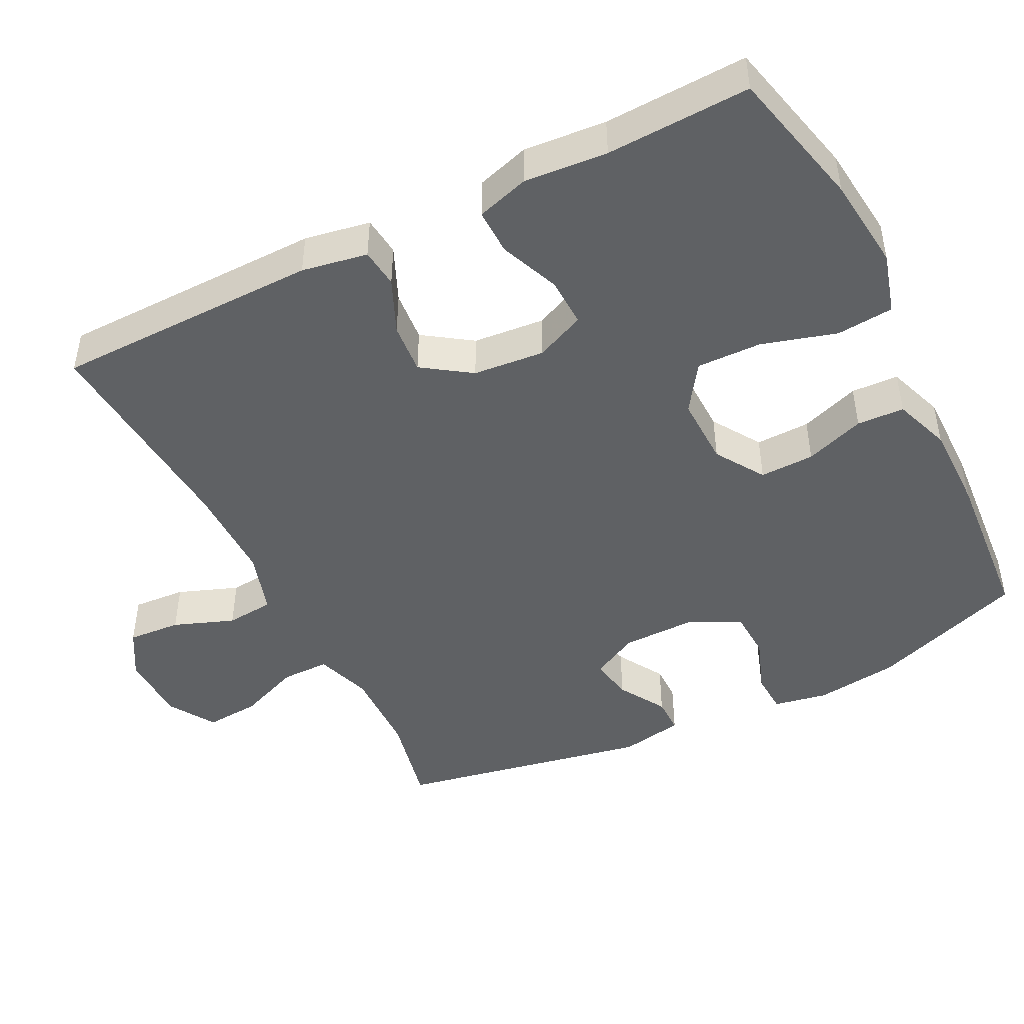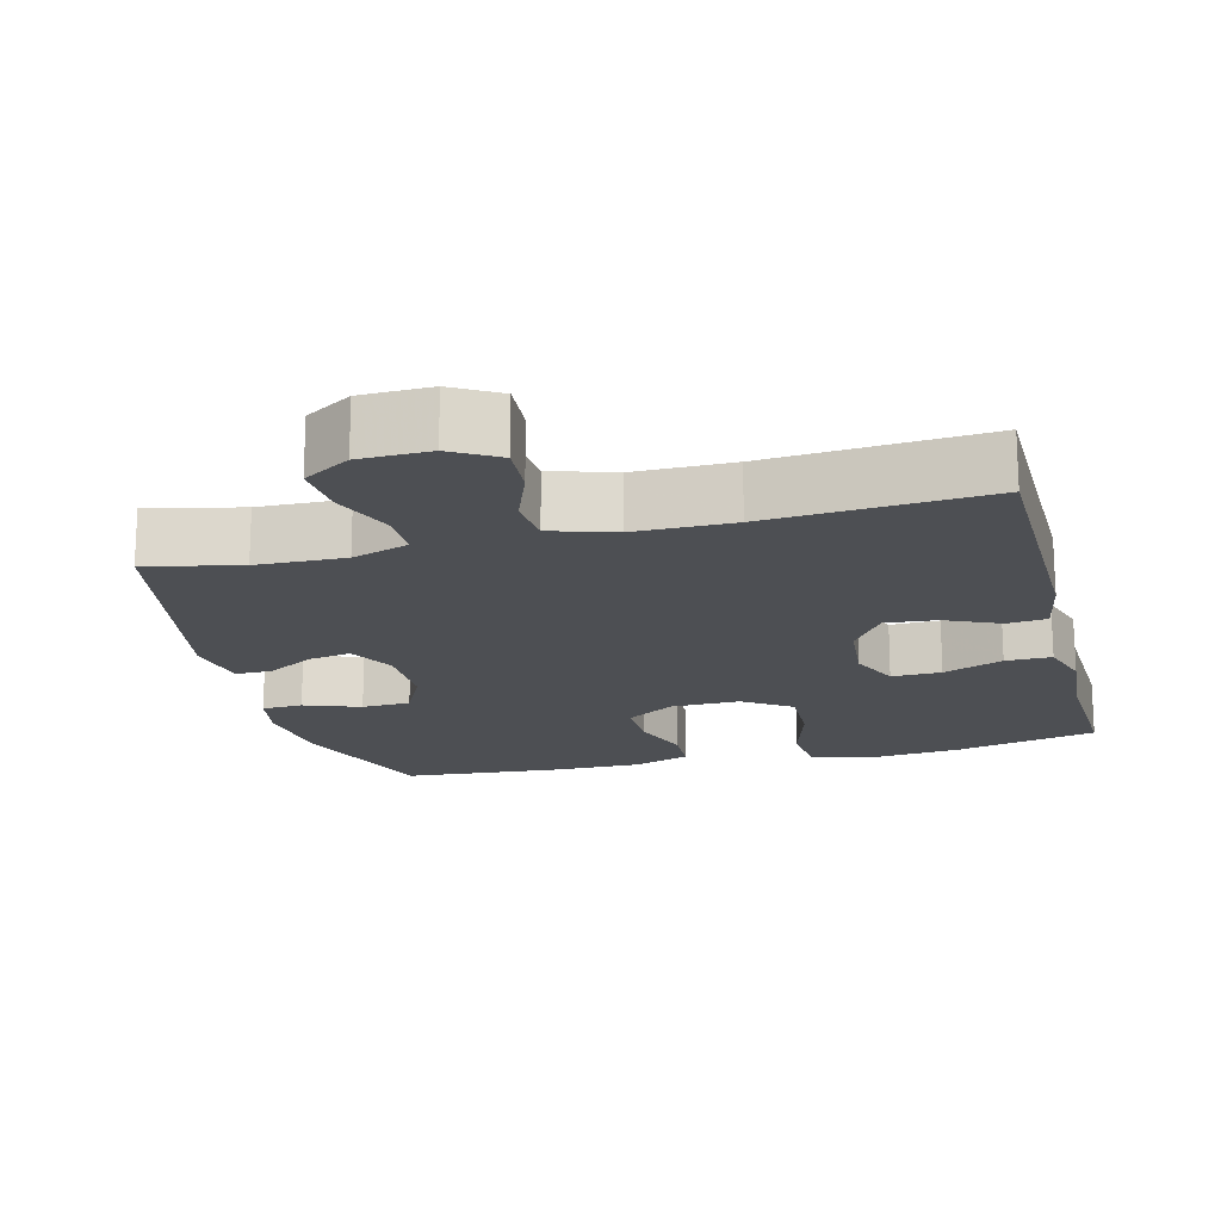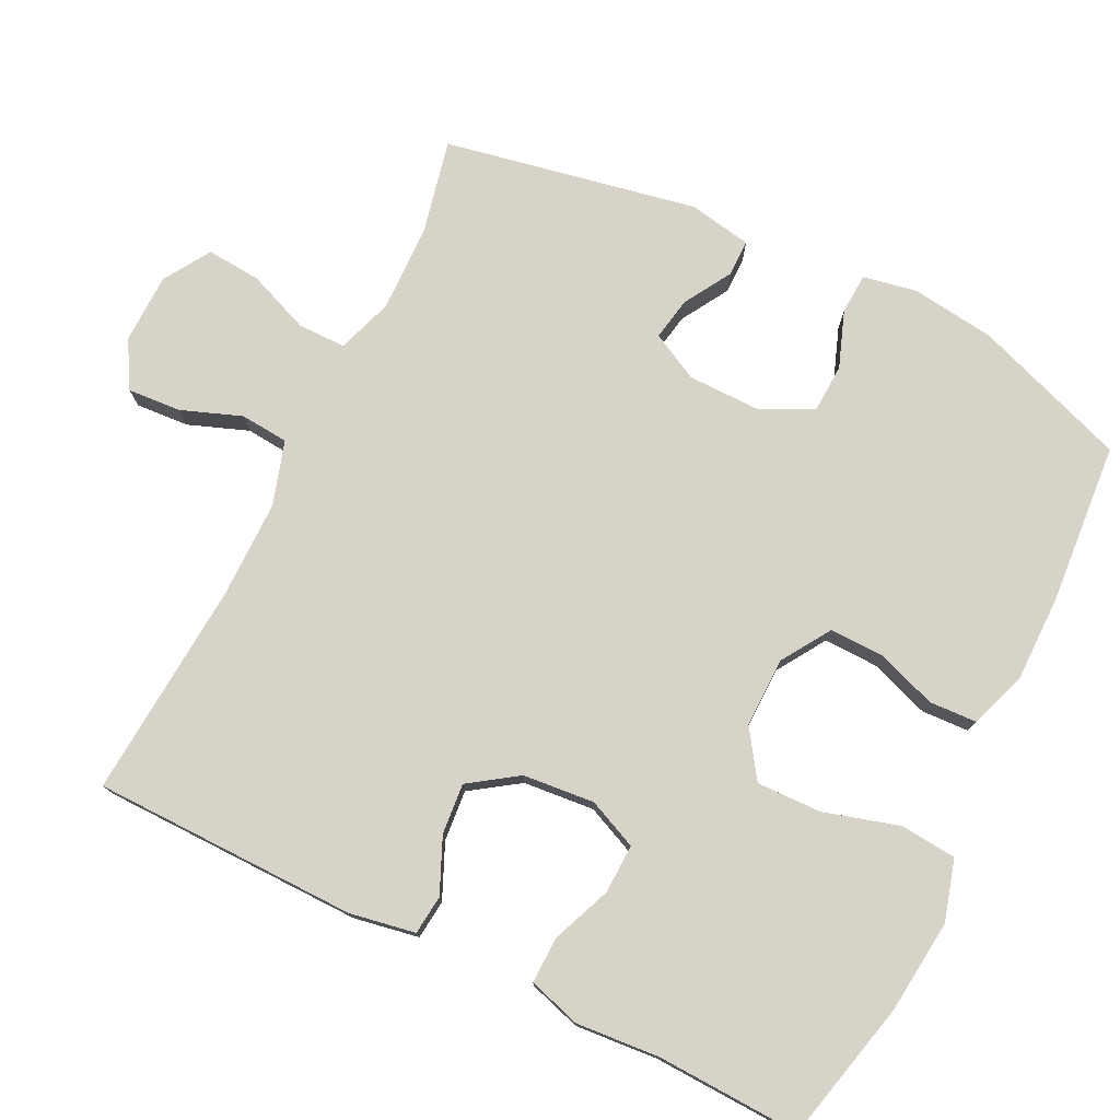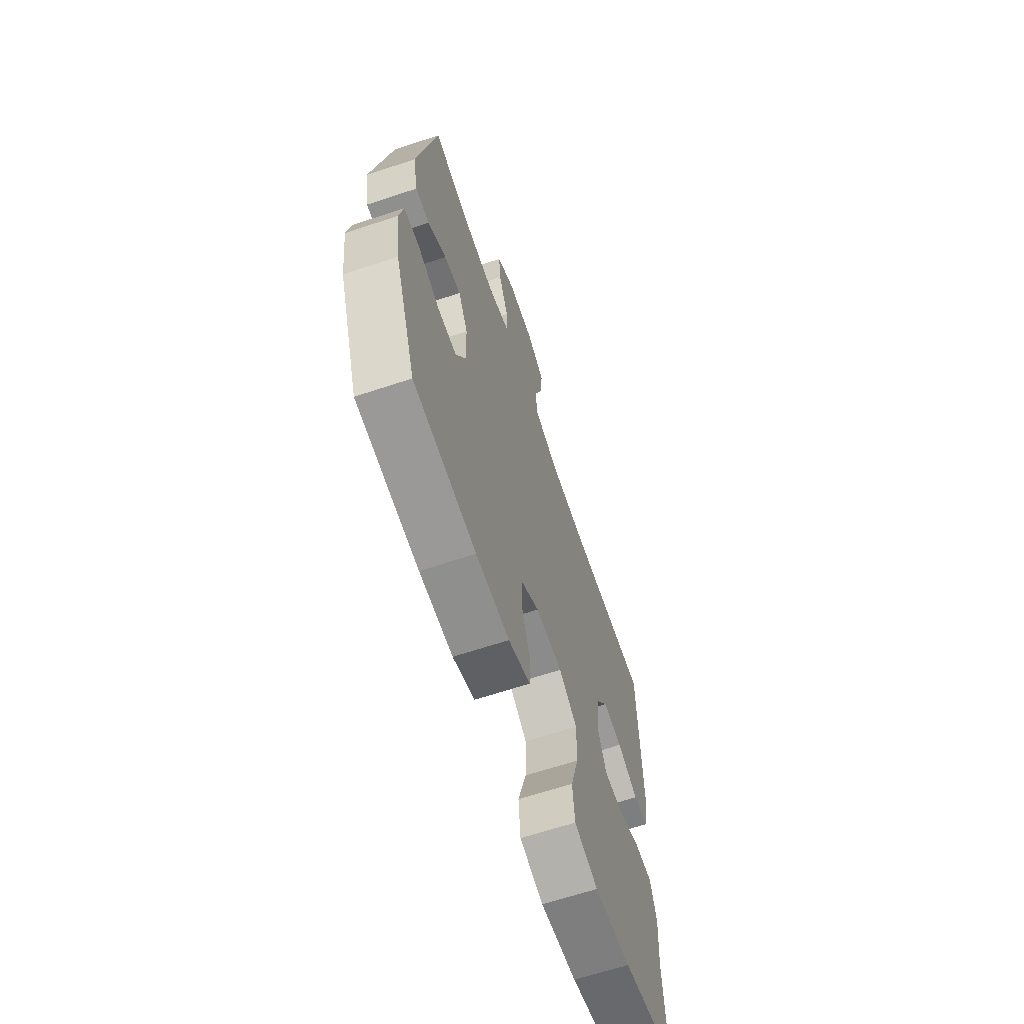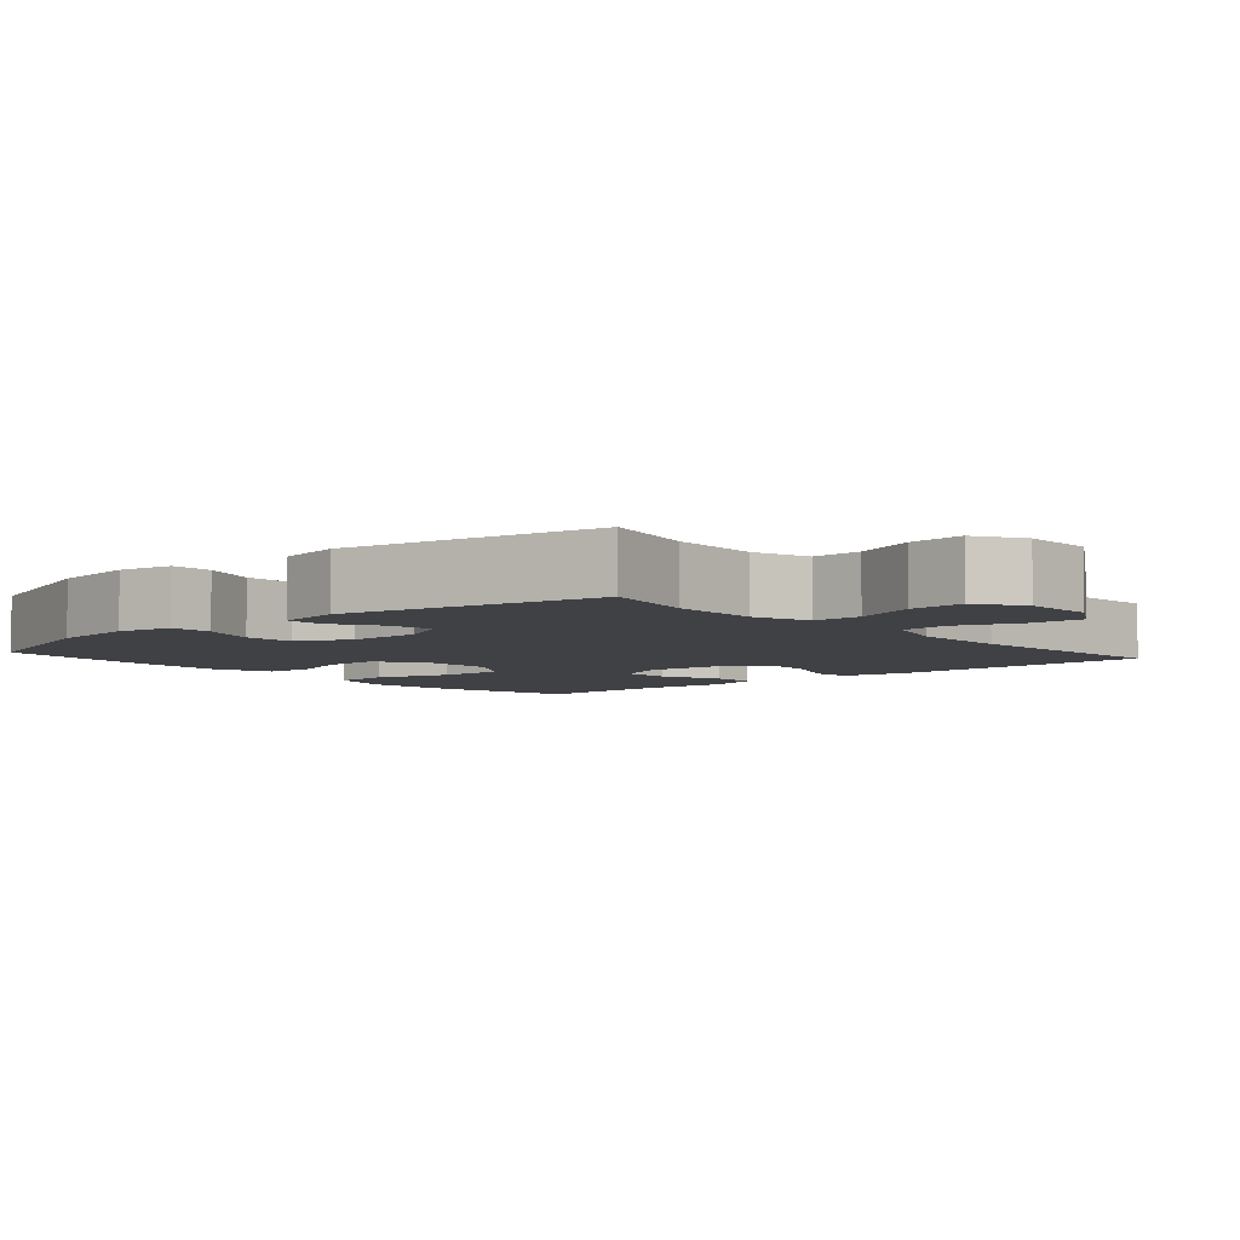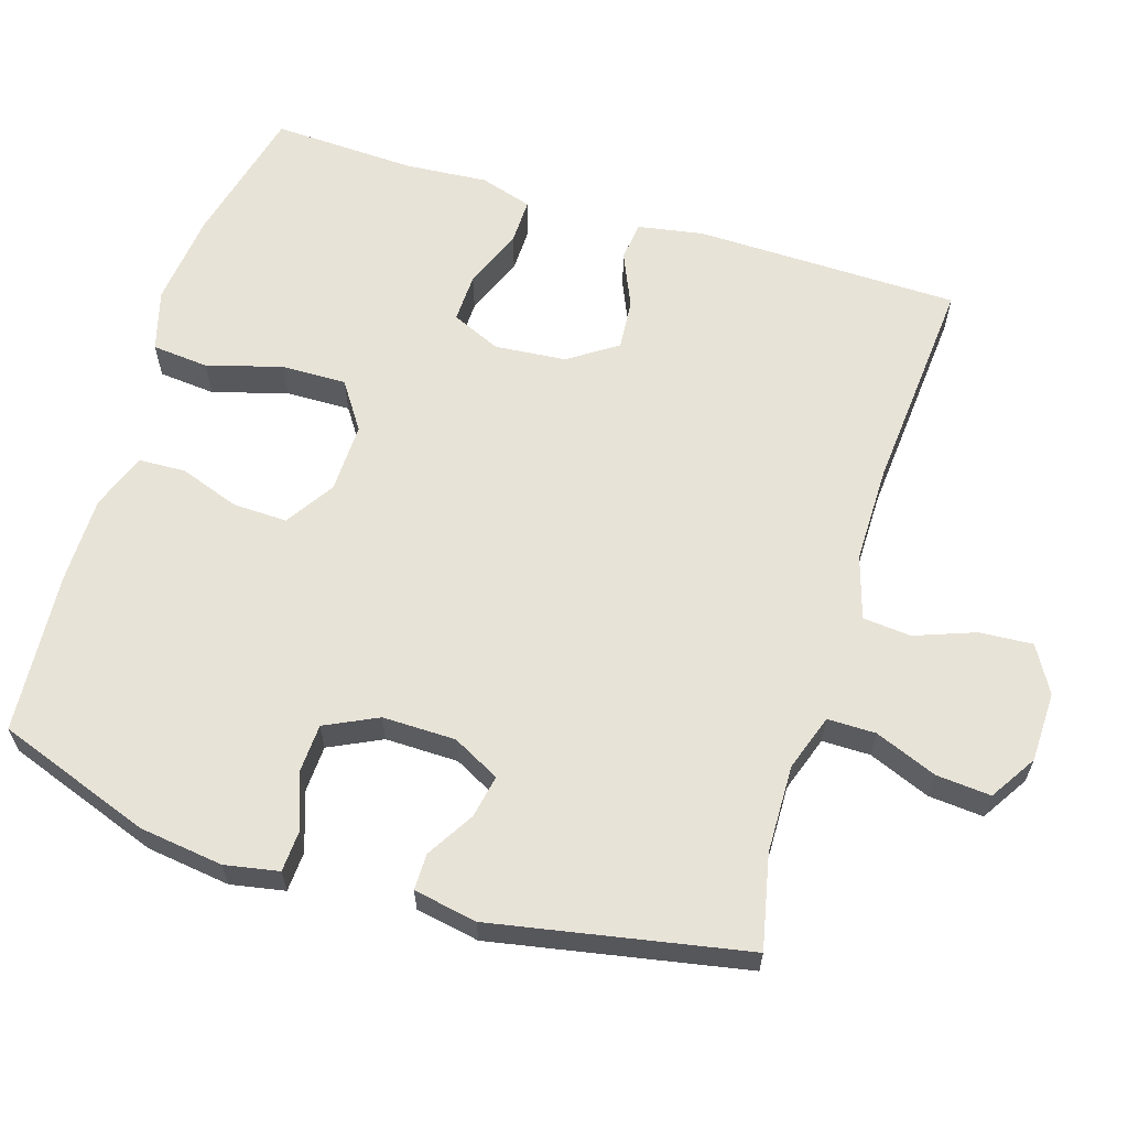
<metadata>
{"format":"obj","ext":"obj","renderer":"f3d","projection":"perspective","resolution":1024,"background":"white","views":[{"elev":-46.3,"azim":116.7,"up":"+Y"},{"elev":-17.7,"azim":14.2,"up":"+Y"},{"elev":76.7,"azim":116.2,"up":"+Y"},{"elev":-65.1,"azim":-71.5,"up":"+Z"},{"elev":-5.5,"azim":-48.7,"up":"+Y"},{"elev":62.3,"azim":-72.6,"up":"+Y"}]}
</metadata>
<code>
v -0.5 0.07 -0.5
v -0.576 0.07 -0.288
v -0.591 0.07 -0.173
v -0.577 0.07 -0.099
v -0.521 0.07 -0.096
v -0.444 0.07 -0.124
v -0.377 0.07 -0.121
v -0.342 0.07 -0.049
v -0.343 0.07 0.051
v -0.377 0.07 0.116
v -0.436 0.07 0.105
v -0.501 0.07 0.066
v -0.551 0.07 0.066
v -0.567 0.07 0.153
v -0.5 0.07 0.5
v -0.372 0.07 0.472
v -0.251 0.07 0.469
v -0.174 0.07 0.495
v -0.174 0.07 0.561
v -0.208 0.07 0.646
v -0.214 0.07 0.721
v -0.15 0.07 0.761
v -0.054 0.07 0.763
v 0.01 0.07 0.726
v 0.005 0.07 0.653
v -0.026 0.07 0.57
v -0.02 0.07 0.504
v 0.067 0.07 0.477
v 0.201 0.07 0.477
v 0.5 0.07 0.5
v 0.505 0.07 0.136
v 0.489 0.07 0.046
v 0.435 0.07 0.04
v 0.36 0.07 0.073
v 0.29 0.07 0.079
v 0.245 0.07 0.013
v 0.236 0.07 -0.085
v 0.266 0.07 -0.153
v 0.334 0.07 -0.151
v 0.416 0.07 -0.118
v 0.479 0.07 -0.117
v 0.501 0.07 -0.189
v 0.492 0.07 -0.303
v 0.5 0.07 -0.5
v 0.307 0.07 -0.546
v 0.178 0.07 -0.56
v 0.094 0.07 -0.536
v 0.087 0.07 -0.458
v 0.117 0.07 -0.355
v 0.119 0.07 -0.266
v 0.054 0.07 -0.222
v -0.042 0.07 -0.224
v -0.109 0.07 -0.267
v -0.107 0.07 -0.342
v -0.078 0.07 -0.424
v -0.081 0.07 -0.489
v -0.159 0.07 -0.517
v -0.278 0.07 -0.517
v -0.5 0 -0.5
v -0.576 0 -0.288
v -0.591 0 -0.173
v -0.577 0 -0.099
v -0.521 0 -0.096
v -0.444 0 -0.124
v -0.377 0 -0.121
v -0.342 0 -0.049
v -0.343 0 0.051
v -0.377 0 0.116
v -0.436 0 0.105
v -0.501 0 0.066
v -0.551 0 0.066
v -0.567 0 0.153
v -0.5 0 0.5
v -0.372 0 0.472
v -0.251 0 0.469
v -0.174 0 0.495
v -0.174 0 0.561
v -0.208 0 0.646
v -0.214 0 0.721
v -0.15 0 0.761
v -0.054 0 0.763
v 0.01 0 0.726
v 0.005 0 0.653
v -0.026 0 0.57
v -0.02 0 0.504
v 0.067 0 0.477
v 0.201 0 0.477
v 0.5 0 0.5
v 0.505 0 0.136
v 0.489 0 0.046
v 0.435 0 0.04
v 0.36 0 0.073
v 0.29 0 0.079
v 0.245 0 0.013
v 0.236 0 -0.085
v 0.266 0 -0.153
v 0.334 0 -0.151
v 0.416 0 -0.118
v 0.479 0 -0.117
v 0.501 0 -0.189
v 0.492 0 -0.303
v 0.5 0 -0.5
v 0.307 0 -0.546
v 0.178 0 -0.56
v 0.094 0 -0.536
v 0.087 0 -0.458
v 0.117 0 -0.355
v 0.119 0 -0.266
v 0.054 0 -0.222
v -0.042 0 -0.224
v -0.109 0 -0.267
v -0.107 0 -0.342
v -0.078 0 -0.424
v -0.081 0 -0.489
v -0.159 0 -0.517
v -0.278 0 -0.517
f 54 55 56 57
f 53 54 57 58
f 46 47 48 49
f 46 49 50
f 43 44 45 46
f 43 46 50
f 42 43 50 51
f 39 40 41 42
f 38 39 42 51
f 31 32 33 34
f 29 30 31 34
f 28 29 34 35
f 27 28 35 36
f 23 24 25 26
f 23 26 27
f 22 23 27
f 19 20 21 22
f 18 19 22 27
f 17 18 27 36
f 13 14 15 16
f 11 12 13 16
f 10 11 16 17
f 9 10 17 36
f 3 4 5 6
f 3 6 7
f 2 3 7
f 53 58 1 2
f 52 53 2 7
f 37 38 51 52
f 37 52 7 8
f 8 9 36 37
f 115 114 113 112
f 116 115 112 111
f 107 106 105 104
f 108 107 104
f 104 103 102 101
f 108 104 101
f 109 108 101 100
f 100 99 98 97
f 109 100 97 96
f 92 91 90 89
f 92 89 88 87
f 93 92 87 86
f 94 93 86 85
f 84 83 82 81
f 85 84 81
f 85 81 80
f 80 79 78 77
f 85 80 77 76
f 94 85 76 75
f 74 73 72 71
f 74 71 70 69
f 75 74 69 68
f 94 75 68 67
f 64 63 62 61
f 65 64 61
f 65 61 60
f 60 59 116 111
f 65 60 111 110
f 110 109 96 95
f 66 65 110 95
f 95 94 67 66
f 1 59 60 2
f 2 60 61 3
f 3 61 62 4
f 4 62 63 5
f 5 63 64 6
f 6 64 65 7
f 7 65 66 8
f 8 66 67 9
f 9 67 68 10
f 10 68 69 11
f 11 69 70 12
f 12 70 71 13
f 13 71 72 14
f 14 72 73 15
f 15 73 74 16
f 16 74 75 17
f 17 75 76 18
f 18 76 77 19
f 19 77 78 20
f 20 78 79 21
f 21 79 80 22
f 22 80 81 23
f 23 81 82 24
f 24 82 83 25
f 25 83 84 26
f 26 84 85 27
f 27 85 86 28
f 28 86 87 29
f 29 87 88 30
f 30 88 89 31
f 31 89 90 32
f 32 90 91 33
f 33 91 92 34
f 34 92 93 35
f 35 93 94 36
f 36 94 95 37
f 37 95 96 38
f 38 96 97 39
f 39 97 98 40
f 40 98 99 41
f 41 99 100 42
f 42 100 101 43
f 43 101 102 44
f 44 102 103 45
f 45 103 104 46
f 46 104 105 47
f 47 105 106 48
f 48 106 107 49
f 49 107 108 50
f 50 108 109 51
f 51 109 110 52
f 52 110 111 53
f 53 111 112 54
f 54 112 113 55
f 55 113 114 56
f 56 114 115 57
f 57 115 116 58
f 58 116 59 1

</code>
